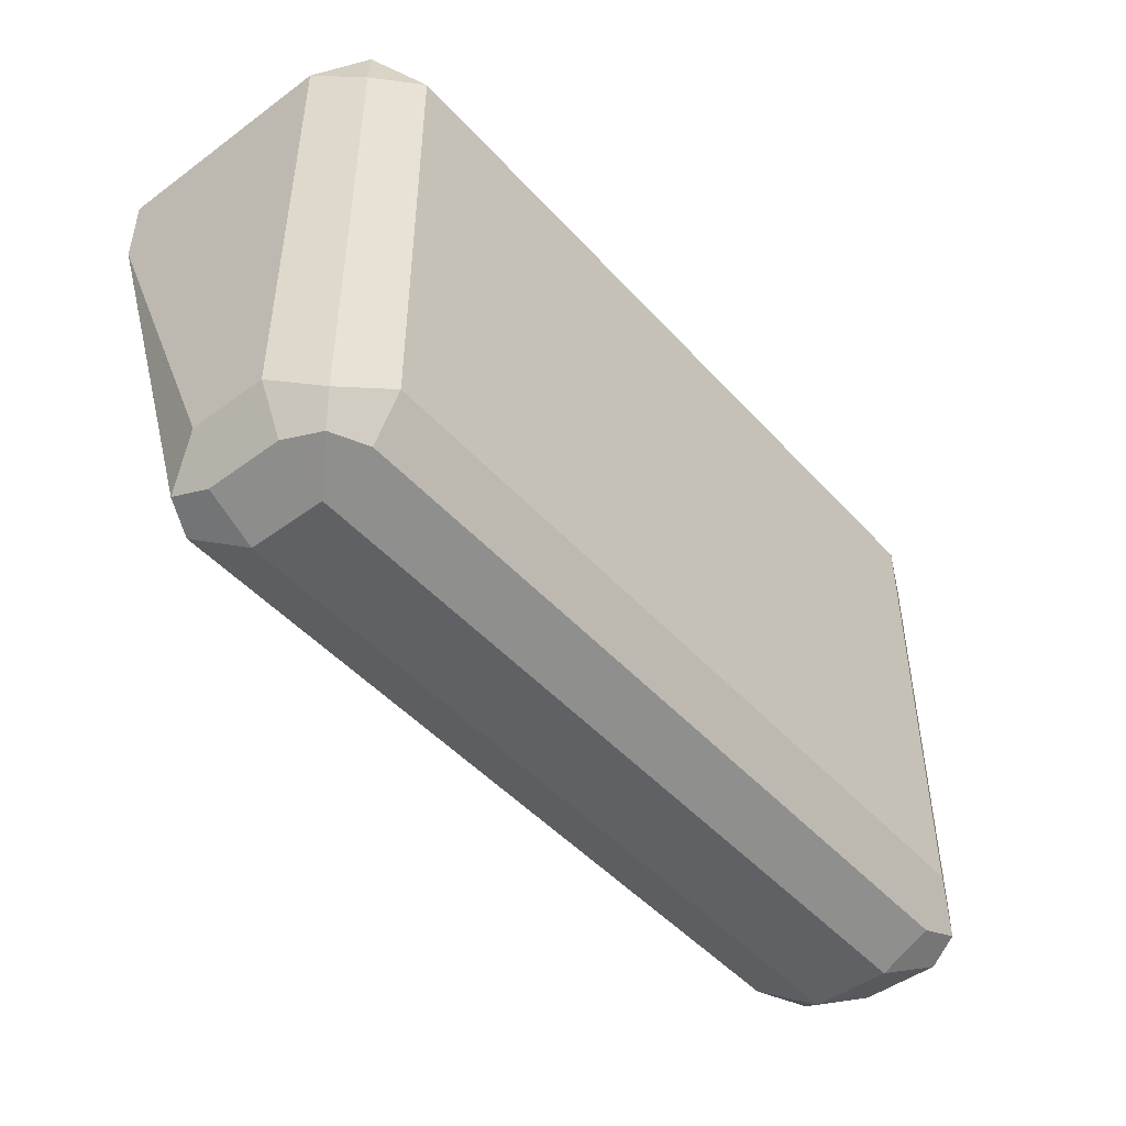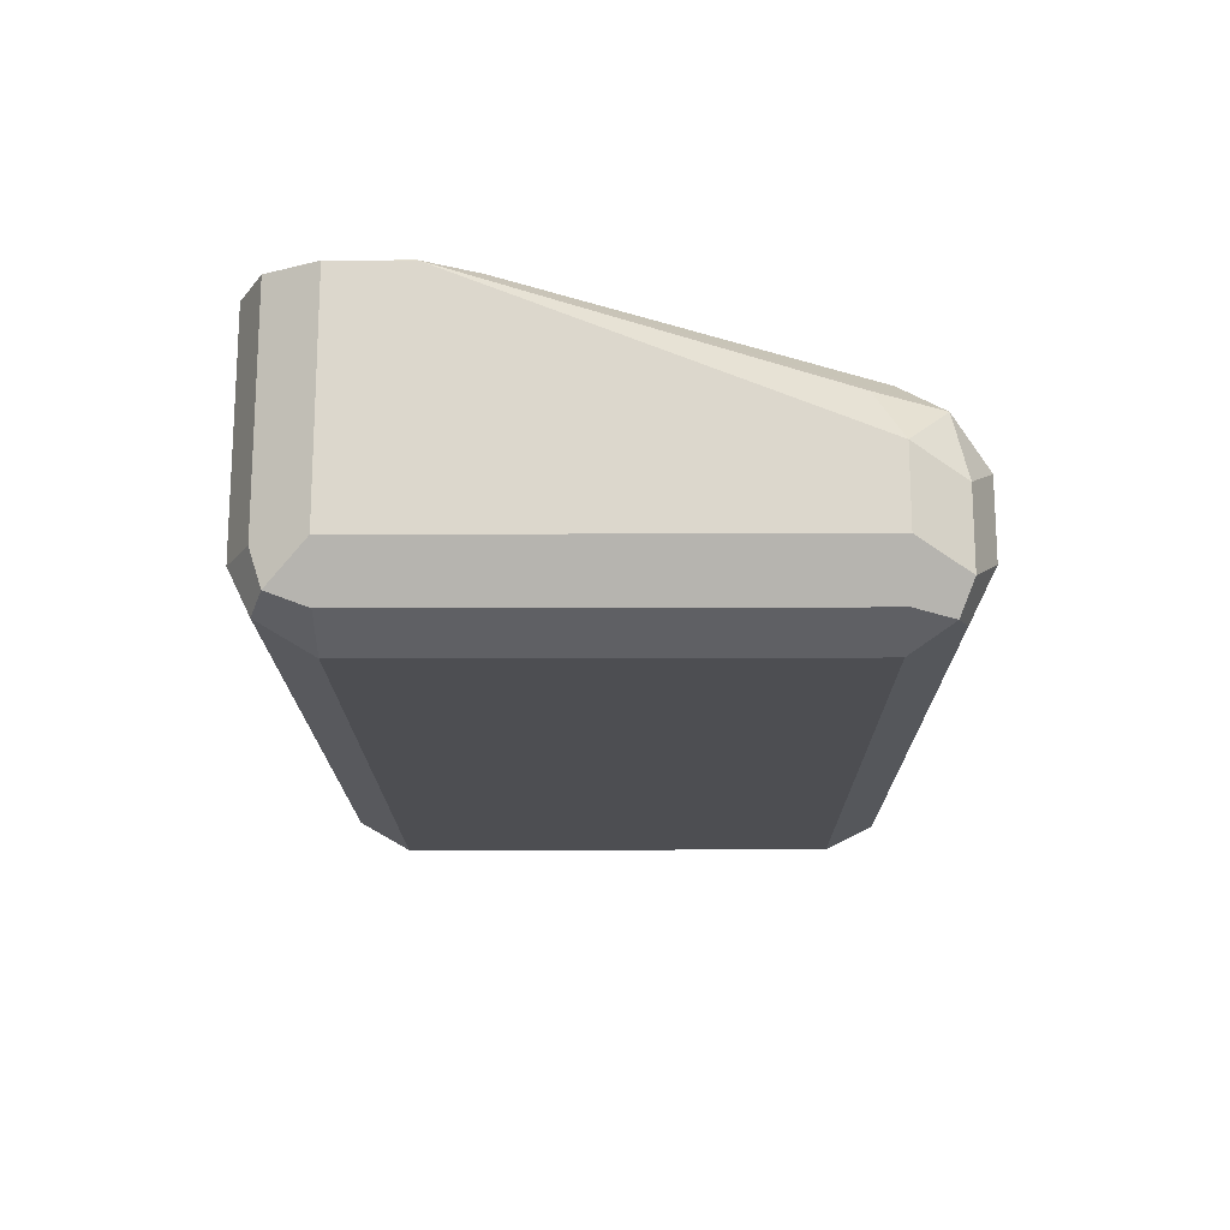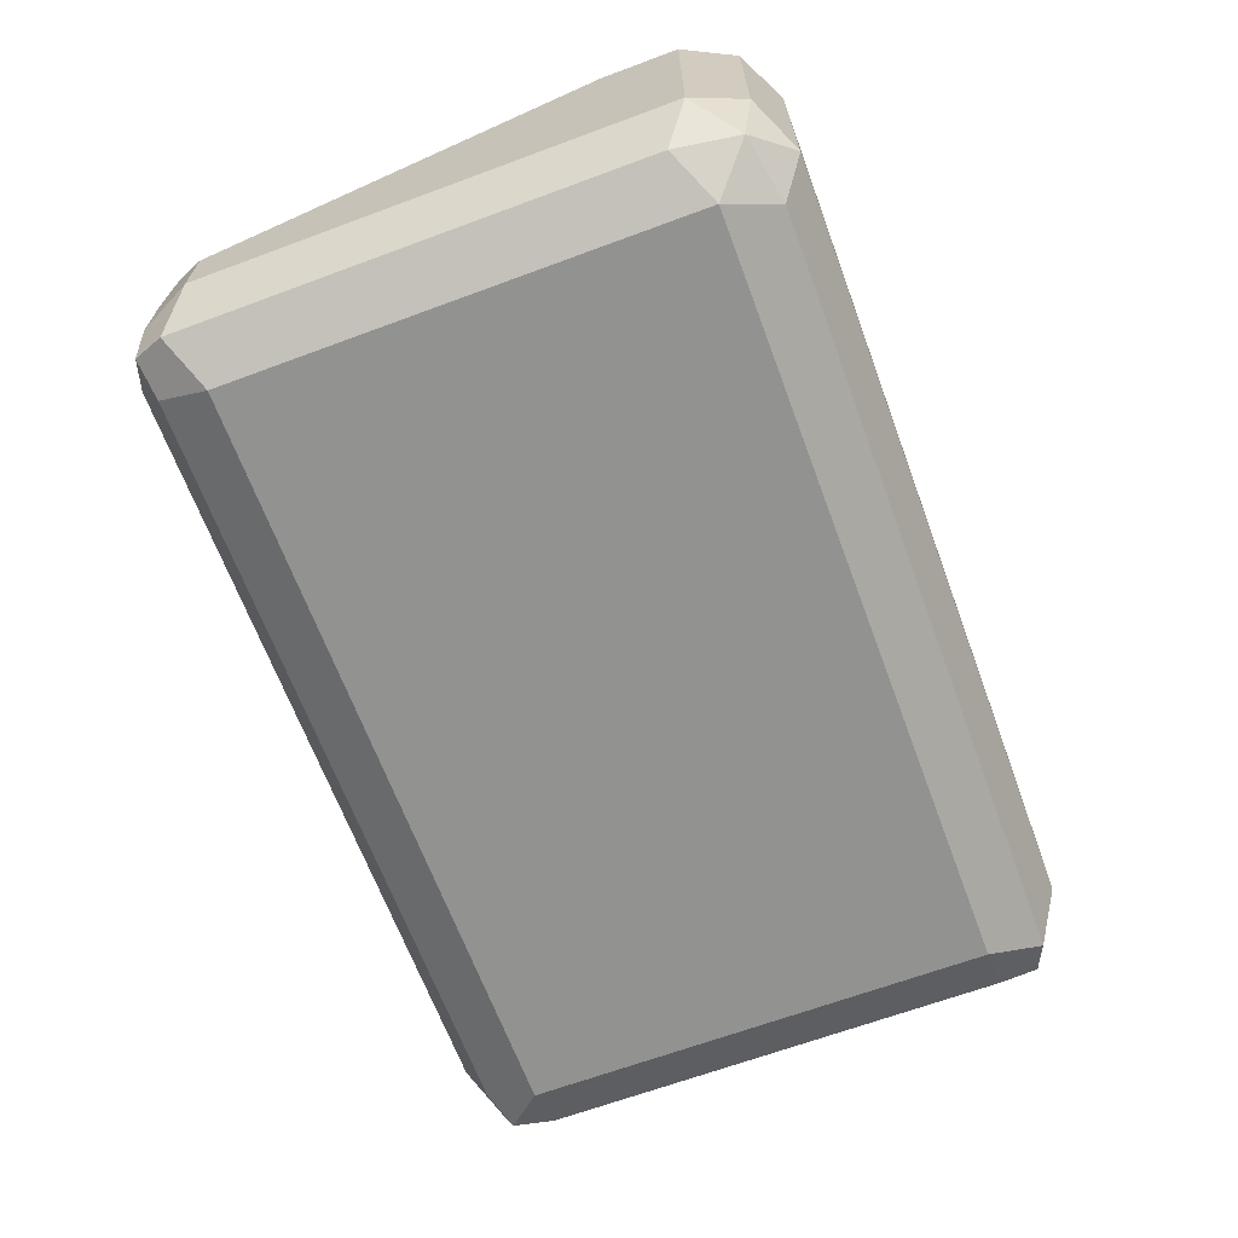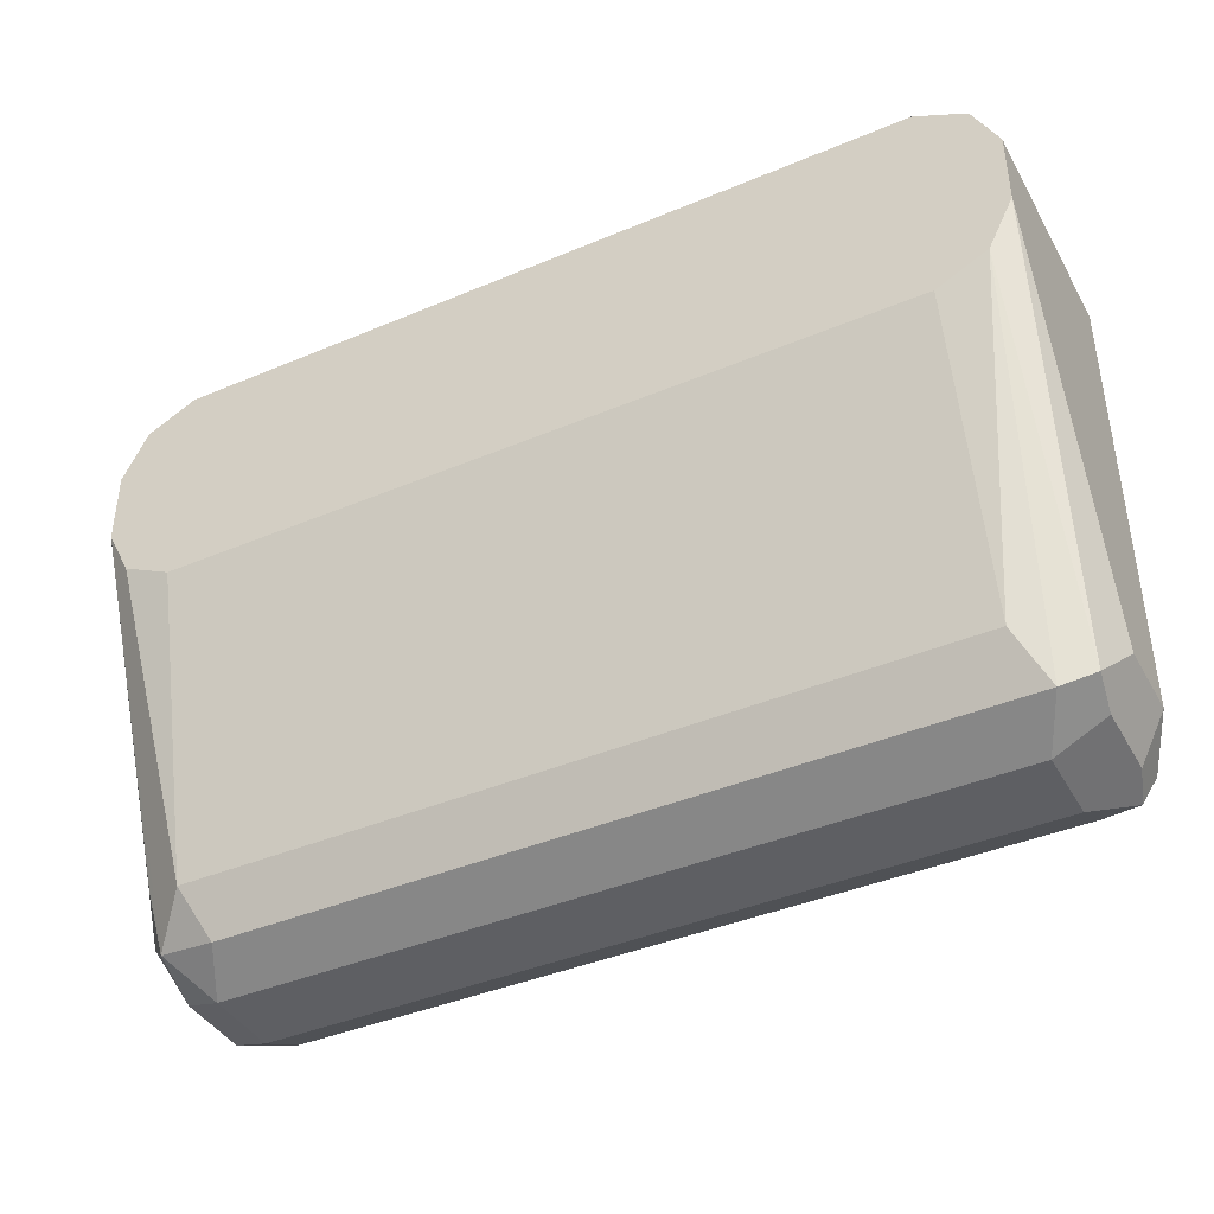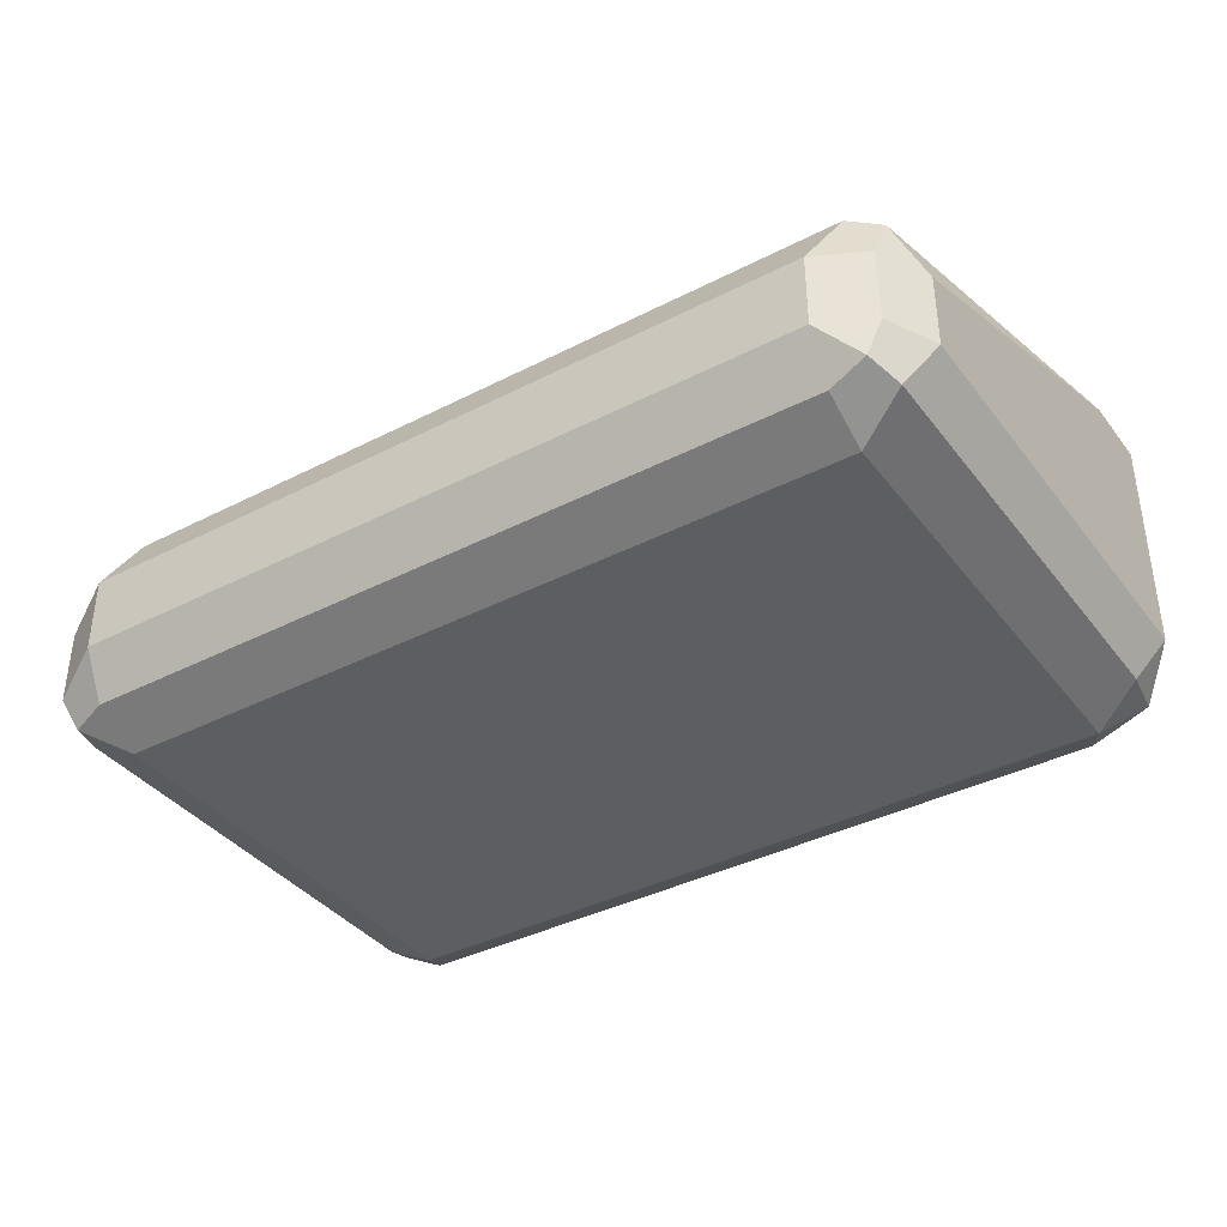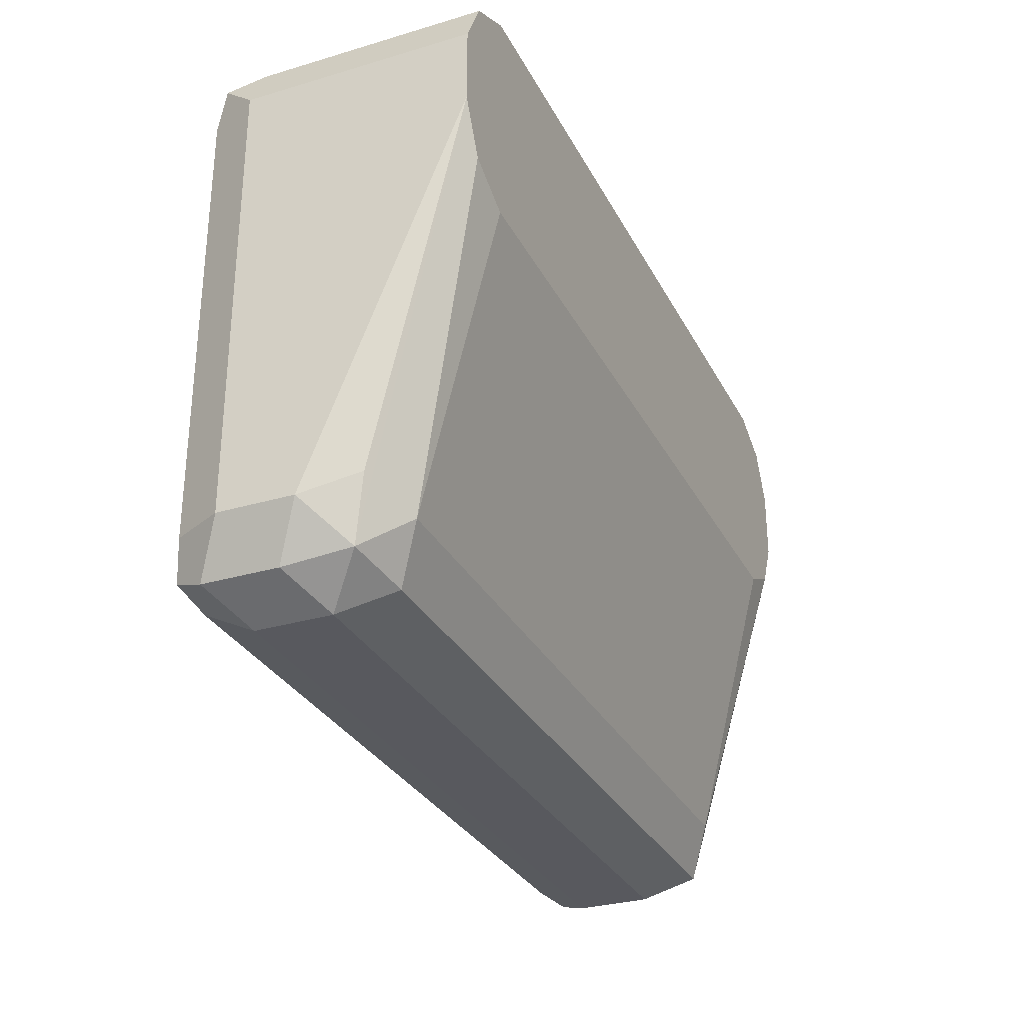
<metadata>
{"format":"obj","ext":"obj","renderer":"f3d","projection":"perspective","resolution":1024,"background":"white","views":[{"elev":-47.7,"azim":129.7,"up":"+Y"},{"elev":-17.1,"azim":-89.6,"up":"+Z"},{"elev":-66.3,"azim":110.4,"up":"+Z"},{"elev":-40.9,"azim":27.2,"up":"+Y"},{"elev":-38.1,"azim":33.1,"up":"+Z"},{"elev":-30.3,"azim":-66.7,"up":"+Y"}]}
</metadata>
<code>
v 0.2451 -0.3676 -0.2451
v 0.2509 -0.3618 -0.2334
v 0.2363 -0.3588 -0.2363
v 0.2334 -0.3618 -0.2509
v 0.2451 -0.3676 -0.2626
v 0.4201 -0.3676 -0.2451
v 0.2451 -0.3501 -0.2276
v 0.4259 -0.3618 -0.2334
v 0.2334 -0.2742 -0.21
v 0.2276 -0.2626 -0.21
v 0.2334 -0.3443 -0.2334
v 0.2276 -0.3501 -0.2451
v 0.2334 -0.3618 -0.2684
v 0.2363 -0.3588 -0.2757
v 0.2451 -0.3618 -0.2742
v 0.4201 -0.3676 -0.2626
v 0.4318 -0.3618 -0.2451
v 0.4332 -0.3588 -0.2363
v 0.2626 -0.2801 -0.21
v 0.2451 -0.2801 -0.21
v 0.4201 -0.3501 -0.2276
v 0.4318 -0.2742 -0.21
v 0.2276 -0.2451 -0.21
v 0.2276 -0.2626 -0.2101
v 0.2276 -0.3501 -0.2626
v 0.2334 -0.3501 -0.2742
v 0.2334 -0.2451 -0.2742
v 0.2451 -0.2451 -0.2801
v 0.2451 -0.3501 -0.2801
v 0.3938 -0.3588 -0.2757
v 0.4201 -0.3618 -0.2742
v 0.4289 -0.3632 -0.2713
v 0.4318 -0.3618 -0.2626
v 0.4376 -0.3501 -0.2451
v 0.4376 -0.2626 -0.2101
v 0.4376 -0.2626 -0.21
v 0.4201 -0.2801 -0.21
v 0.2276 -0.2451 -0.2101
v 0.2334 -0.2334 -0.21
v 0.2276 -0.2451 -0.2626
v 0.2319 -0.2363 -0.2713
v 0.2392 -0.2334 -0.2742
v 0.4201 -0.2451 -0.2801
v 0.4201 -0.3501 -0.2801
v 0.4318 -0.3559 -0.2742
v 0.4376 -0.3501 -0.2626
v 0.4376 -0.2451 -0.21
v 0.2451 -0.2276 -0.21
v 0.2451 -0.2276 -0.2101
v 0.2334 -0.2334 -0.2626
v 0.2451 -0.2276 -0.2626
v 0.4143 -0.2334 -0.2742
v 0.4289 -0.2363 -0.2713
v 0.4318 -0.2509 -0.2742
v 0.4376 -0.2451 -0.2626
v 0.4376 -0.2451 -0.2101
v 0.4318 -0.2334 -0.21
v 0.2626 -0.2276 -0.21
v 0.4201 -0.2276 -0.2626
v 0.4318 -0.2334 -0.2567
v 0.4201 -0.2276 -0.2101
v 0.4201 -0.2276 -0.21
f 28 52 43
f 34 47 35
f 34 55 56
f 34 46 55
f 32 44 45
f 32 45 33
f 31 44 32
f 30 44 31
f 28 44 29
f 28 43 44
f 34 56 47
f 33 45 46
f 23 39 38
f 28 41 42
f 27 41 28
f 26 41 27
f 25 41 26
f 25 40 41
f 21 22 37
f 18 36 22
f 18 35 36
f 18 34 35
f 17 34 18
f 17 46 34
f 35 47 36
f 17 33 46
f 28 42 52
f 38 39 50
f 47 56 57
f 39 48 49
f 16 32 33
f 57 59 61
f 57 60 59
f 55 57 56
f 55 60 57
f 57 61 62
f 53 60 55
f 53 59 60
f 52 59 53
f 49 59 51
f 49 61 59
f 49 62 61
f 49 58 62
f 48 58 49
f 45 55 46
f 45 54 55
f 43 45 44
f 43 54 45
f 43 53 54
f 43 52 53
f 42 59 52
f 42 51 59
f 41 51 42
f 41 50 51
f 40 50 41
f 39 51 50
f 39 49 51
f 38 50 40
f 16 31 32
f 53 55 54
f 14 30 31
f 7 19 20
f 6 18 8
f 6 17 18
f 6 33 17
f 6 16 33
f 5 31 16
f 5 15 31
f 5 14 15
f 5 13 14
f 4 25 13
f 4 12 25
f 3 7 9
f 3 12 4
f 3 11 12
f 3 9 10
f 2 21 7
f 2 8 21
f 2 7 3
f 1 8 2
f 1 6 8
f 1 16 6
f 1 5 16
f 1 13 5
f 1 4 13
f 1 3 4
f 1 2 3
f 14 31 15
f 7 20 9
f 7 21 37
f 3 10 11
f 8 18 22
f 7 37 19
f 14 44 30
f 14 29 44
f 14 28 29
f 14 27 28
f 14 26 27
f 14 25 26
f 12 40 25
f 12 38 40
f 12 23 38
f 12 24 23
f 10 12 11
f 10 24 12
f 13 25 14
f 9 22 36
f 9 23 10
f 9 39 23
f 9 48 39
f 9 58 48
f 9 62 58
f 9 57 62
f 9 47 57
f 9 36 47
f 9 37 22
f 9 19 37
f 9 20 19
f 10 23 24
f 8 22 21

</code>
